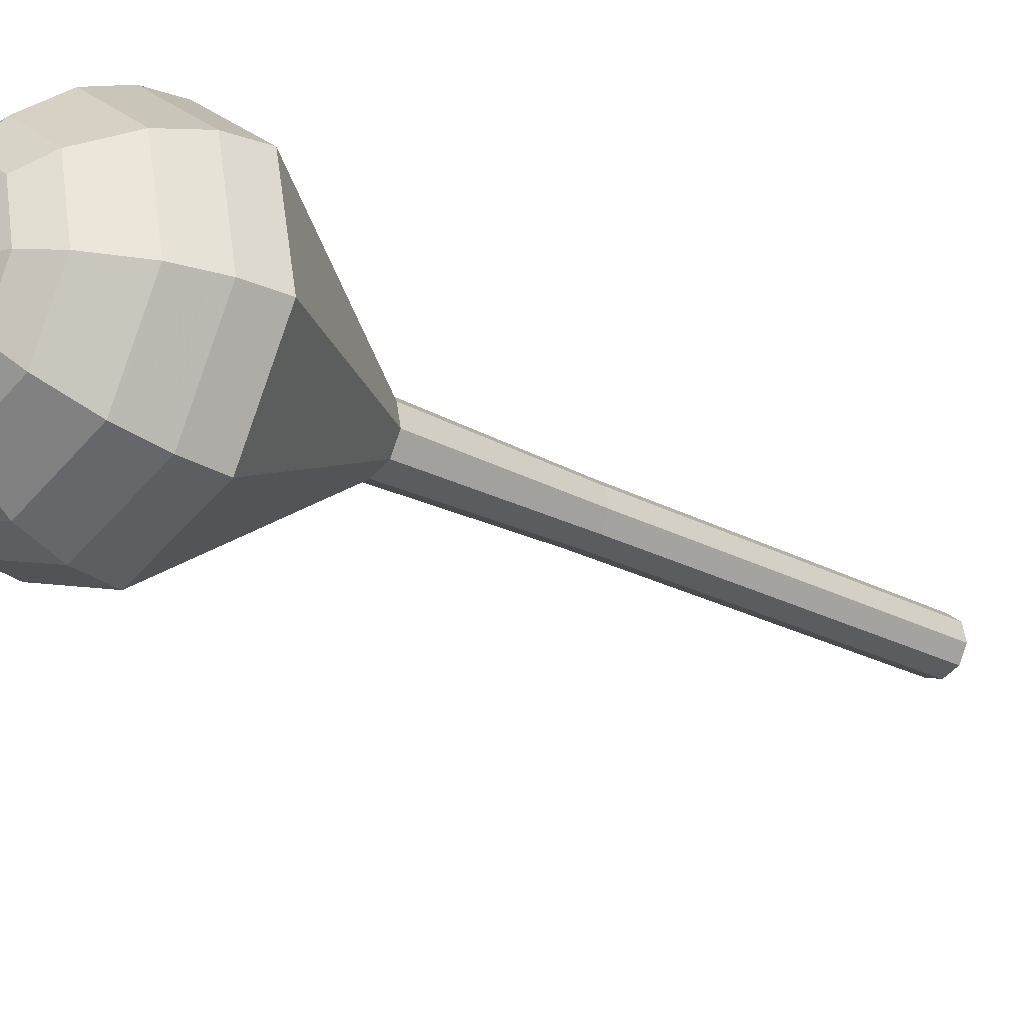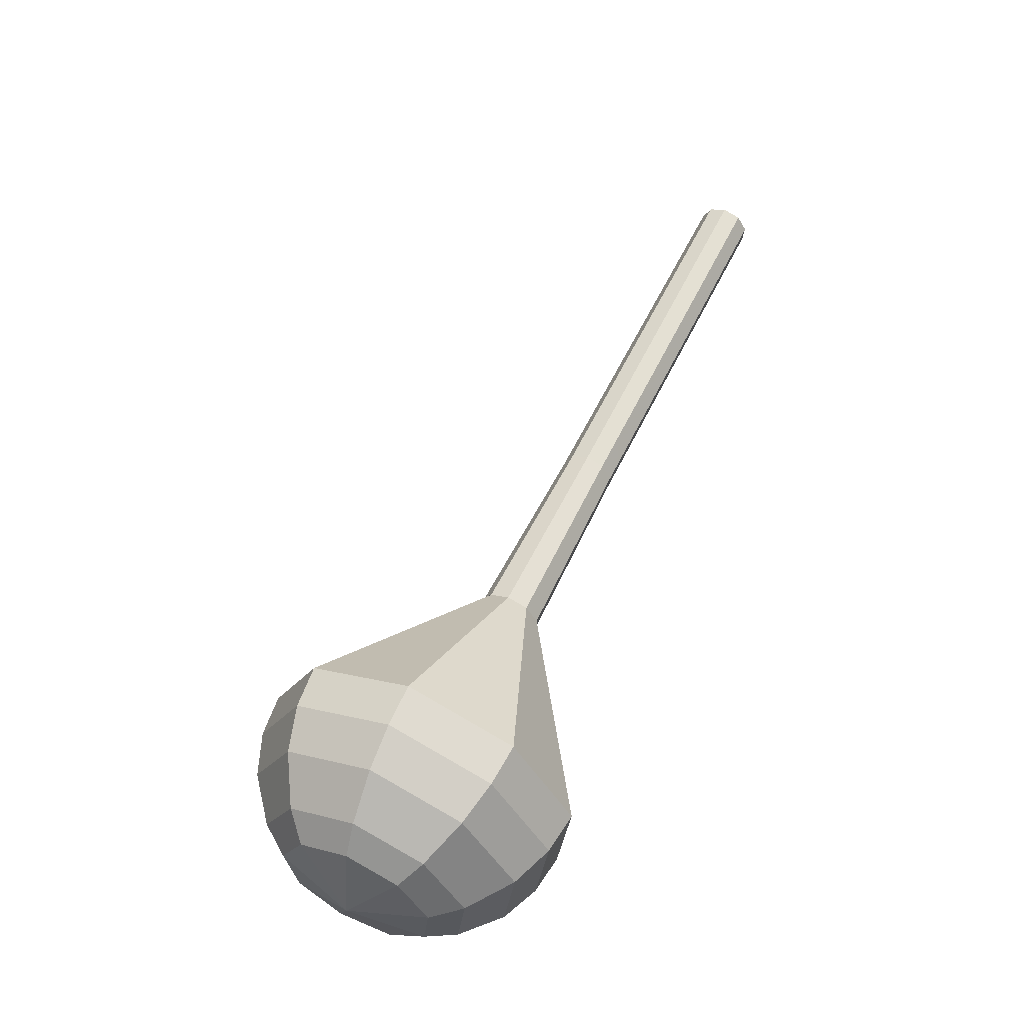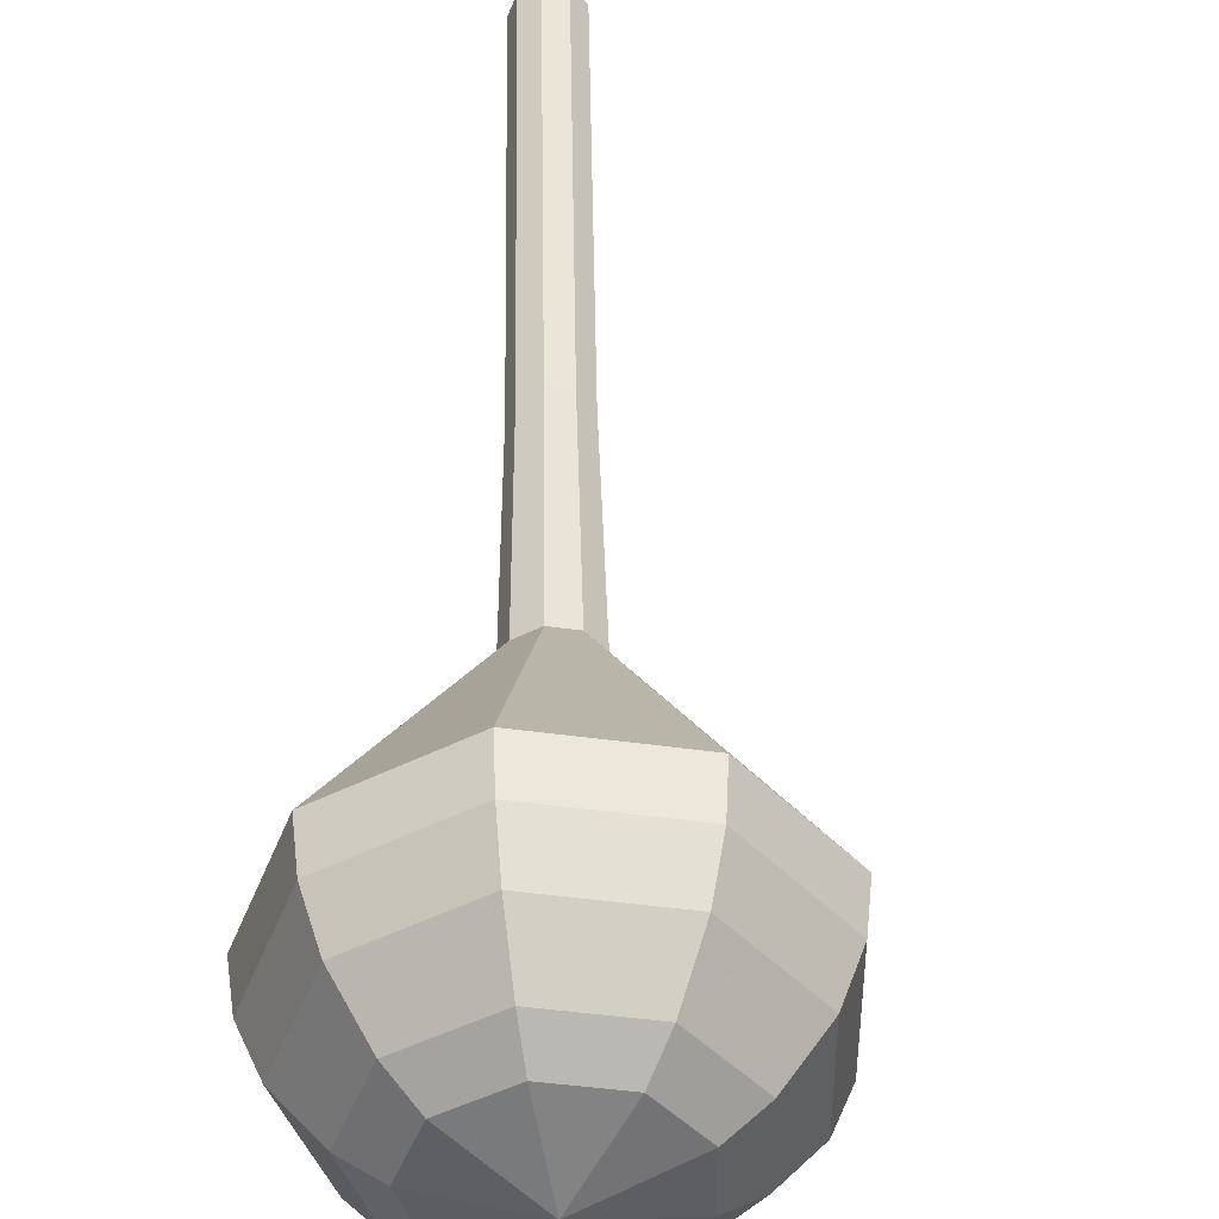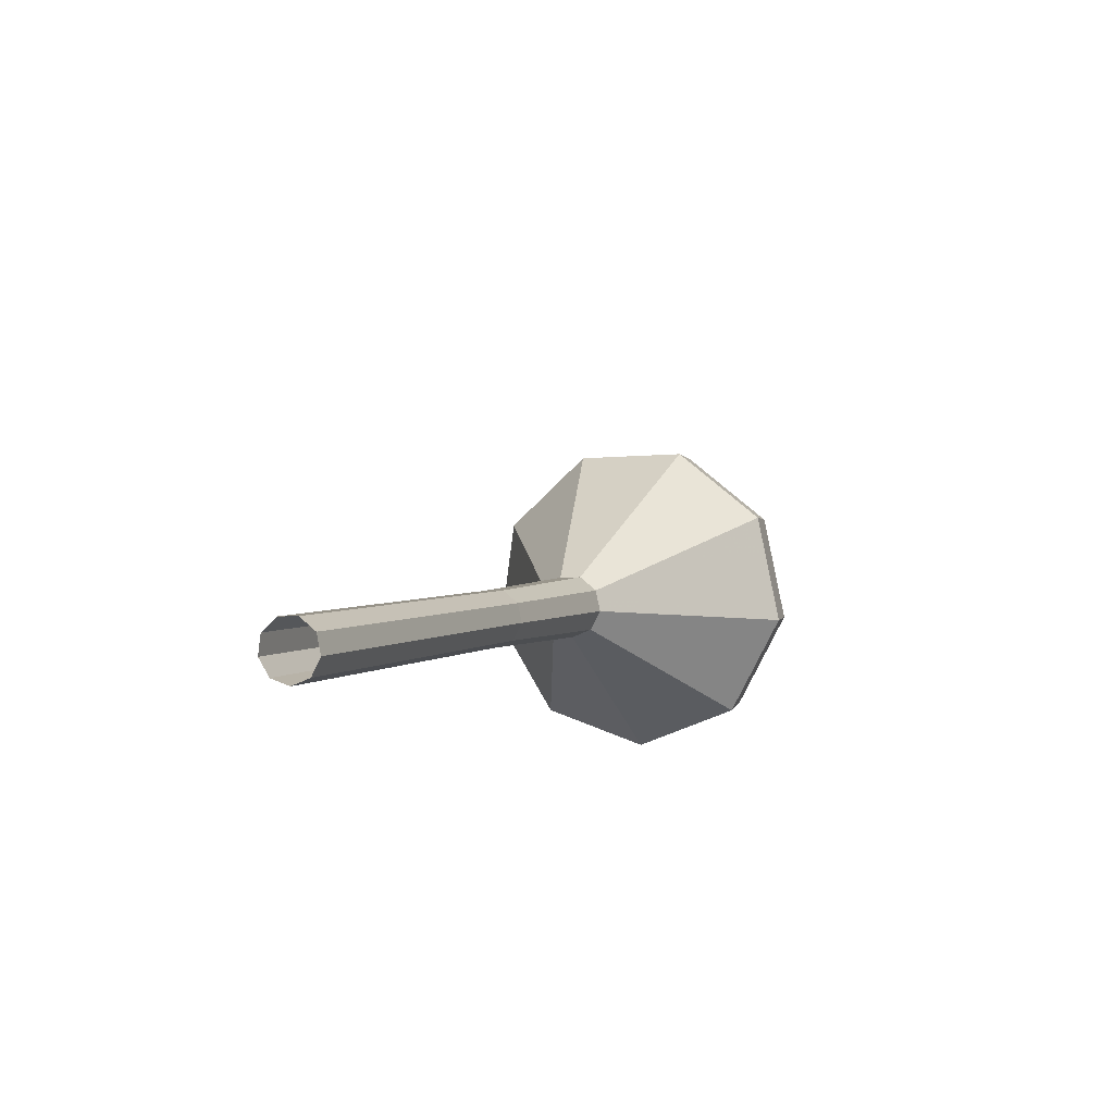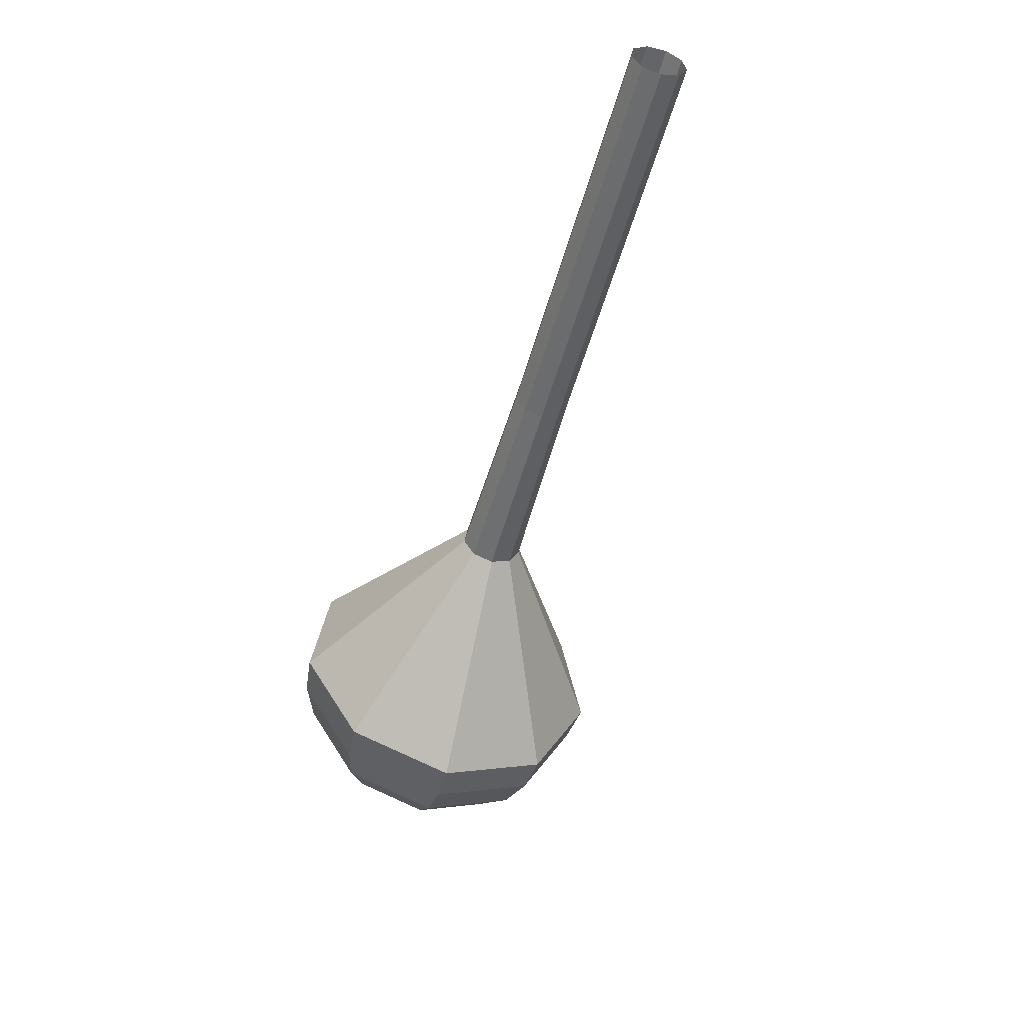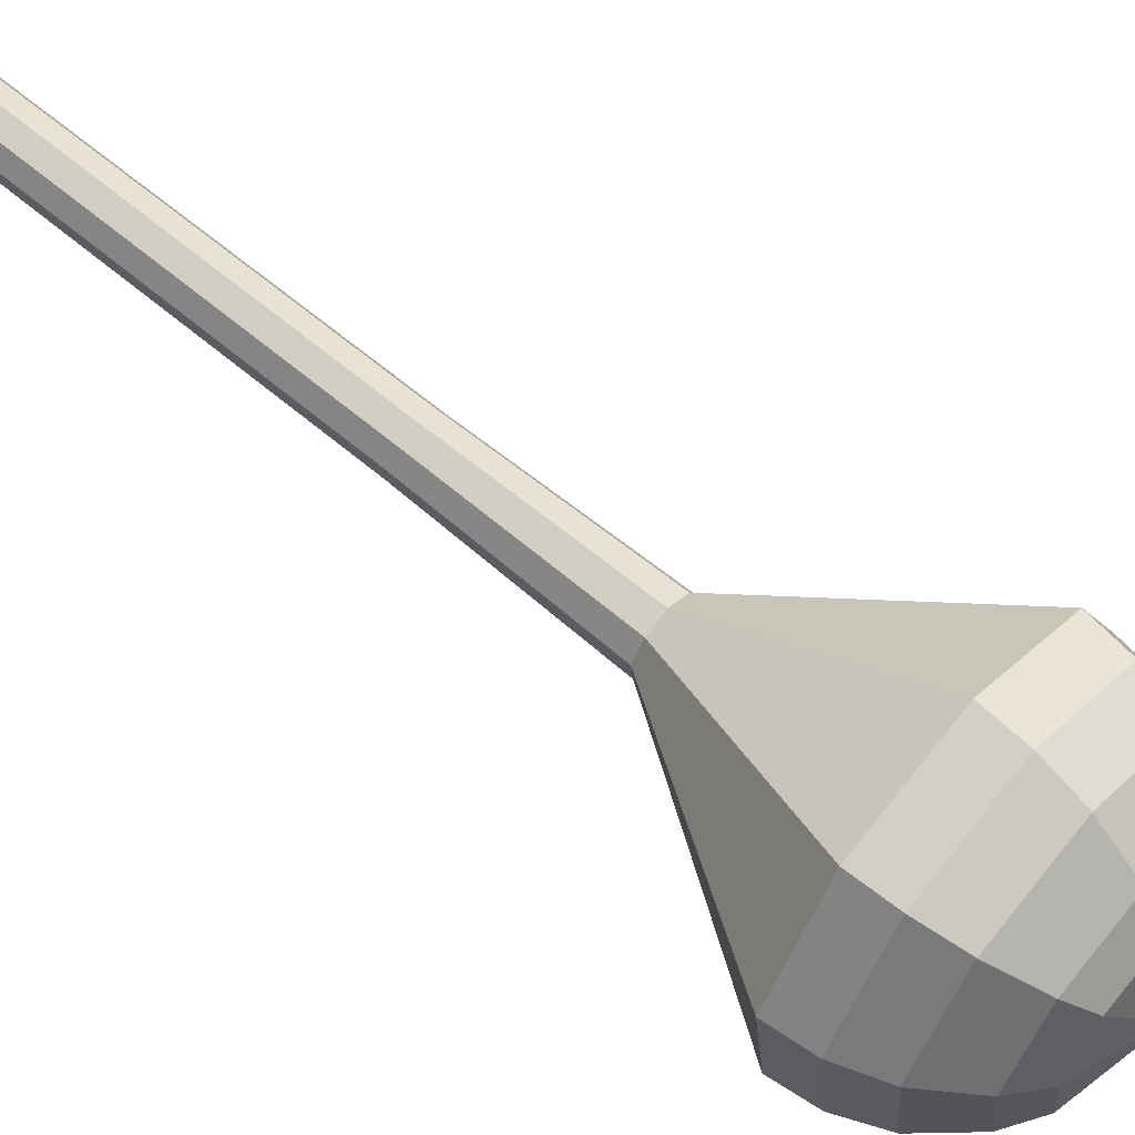
<metadata>
{"format":"obj","ext":"obj","renderer":"f3d","projection":"perspective","resolution":1024,"background":"white","views":[{"elev":-38.5,"azim":70.9,"up":"+Z"},{"elev":-29.3,"azim":-163.4,"up":"+Y"},{"elev":33.4,"azim":22.4,"up":"+Z"},{"elev":77.3,"azim":-7.1,"up":"+Y"},{"elev":59.2,"azim":153.9,"up":"+Y"},{"elev":43.8,"azim":-26.7,"up":"+Z"}]}
</metadata>
<code>
g tube1
v 109.7 107.3 101
v 109.9 107.6 100.2
v 110.5 107.9 99.76
v 111.3 108.2 99.9
v 111.9 108.3 100.5
v 111.9 108.2 101.4
v 111.5 107.9 102
v 110.7 107.5 102.2
v 110 107.3 101.8
v 109.7 107.3 101
v 111.5 103.2 100.1
v 111.7 103.5 99.3
v 112.3 103.8 98.89
v 113.1 104.1 99.03
v 113.6 104.2 99.67
v 113.7 104.1 100.5
v 113.3 103.8 101.2
v 112.5 103.4 101.3
v 111.8 103.2 100.9
v 111.5 103.2 100.1
v 113.2 99.11 99.22
v 113.4 99.36 98.43
v 114.1 99.73 98.01
v 114.9 100 98.16
v 115.4 100.1 98.8
v 115.5 99.99 99.64
v 115 99.66 100.3
v 114.3 99.3 100.4
v 113.6 99.08 100
v 113.2 99.11 99.22
v 115 95.01 98.35
v 115.2 95.26 97.56
v 115.9 95.63 97.14
v 116.6 95.94 97.29
v 117.2 96.04 97.93
v 117.3 95.89 98.77
v 116.8 95.56 99.41
v 116 95.2 99.56
v 115.3 94.98 99.14
v 115 95.01 98.35
v 116.8 90.91 97.48
v 117 91.16 96.69
v 117.6 91.53 96.27
v 118.4 91.84 96.42
v 119 91.94 97.06
v 119 91.79 97.9
v 118.6 91.46 98.54
v 117.8 91.1 98.69
v 117.1 90.88 98.27
v 116.8 90.91 97.48
v 120.1 82.63 95.74
v 120.4 82.93 94.84
v 121.1 83.35 94.36
v 122 83.7 94.52
v 122.7 83.82 95.26
v 122.7 83.65 96.22
v 122.2 83.27 96.96
v 121.3 82.85 97.13
v 120.5 82.6 96.64
v 120.1 82.63 95.74
v 118.1 72.03 94
v 119.4 73.57 89.27
v 123.2 75.78 86.75
v 127.9 77.63 87.62
v 131.3 78.25 91.48
v 131.7 77.34 96.52
v 128.9 75.35 100.4
v 124.4 73.19 101.2
v 120.1 71.87 98.73
v 118.1 72.03 94
v 119.1 70.43 93.64
v 120.3 71.92 89.06
v 124 74.07 86.62
v 128.6 75.85 87.47
v 131.8 76.45 91.2
v 132.2 75.58 96.08
v 129.5 73.65 99.81
v 125.1 71.55 100.7
v 121 70.28 98.22
v 119.1 70.43 93.64
v 120.5 69.05 93.28
v 121.6 70.38 89.18
v 124.9 72.3 87
v 129 73.9 87.76
v 131.9 74.43 91.1
v 132.2 73.65 95.46
v 129.9 71.92 98.8
v 125.9 70.05 99.56
v 122.2 68.91 97.38
v 120.5 69.05 93.28
v 122.6 67.96 92.92
v 123.5 68.98 89.79
v 126 70.45 88.13
v 129.1 71.67 88.71
v 131.3 72.08 91.26
v 131.6 71.48 94.59
v 129.8 70.16 97.14
v 126.8 68.73 97.72
v 123.9 67.86 96.05
v 122.6 67.96 92.92
v 124.2 67.65 92.74
v 124.8 68.39 90.45
v 126.7 69.46 89.23
v 129 70.36 89.66
v 130.6 70.66 91.53
v 130.8 70.22 93.96
v 129.5 69.25 95.83
v 127.2 68.21 96.25
v 125.2 67.57 95.04
v 124.2 67.65 92.74
v 127.9 68.24 92.57
v 127.9 68.24 92.57
v 127.9 68.24 92.57
v 127.9 68.24 92.57
v 127.9 68.24 92.57
v 127.9 68.24 92.57
v 127.9 68.24 92.57
v 127.9 68.24 92.57
v 127.9 68.24 92.57
v 127.9 68.24 92.57
f 1 2 12
f 12 11 1
f 2 3 13
f 13 12 2
f 3 4 14
f 14 13 3
f 4 5 15
f 15 14 4
f 5 6 16
f 16 15 5
f 6 7 17
f 17 16 6
f 7 8 18
f 18 17 7
f 8 9 19
f 19 18 8
f 9 10 20
f 20 19 9
f 11 12 22
f 22 21 11
f 12 13 23
f 23 22 12
f 13 14 24
f 24 23 13
f 14 15 25
f 25 24 14
f 15 16 26
f 26 25 15
f 16 17 27
f 27 26 16
f 17 18 28
f 28 27 17
f 18 19 29
f 29 28 18
f 19 20 30
f 30 29 19
f 21 22 32
f 32 31 21
f 22 23 33
f 33 32 22
f 23 24 34
f 34 33 23
f 24 25 35
f 35 34 24
f 25 26 36
f 36 35 25
f 26 27 37
f 37 36 26
f 27 28 38
f 38 37 27
f 28 29 39
f 39 38 28
f 29 30 40
f 40 39 29
f 31 32 42
f 42 41 31
f 32 33 43
f 43 42 32
f 33 34 44
f 44 43 33
f 34 35 45
f 45 44 34
f 35 36 46
f 46 45 35
f 36 37 47
f 47 46 36
f 37 38 48
f 48 47 37
f 38 39 49
f 49 48 38
f 39 40 50
f 50 49 39
f 41 42 52
f 52 51 41
f 42 43 53
f 53 52 42
f 43 44 54
f 54 53 43
f 44 45 55
f 55 54 44
f 45 46 56
f 56 55 45
f 46 47 57
f 57 56 46
f 47 48 58
f 58 57 47
f 48 49 59
f 59 58 48
f 49 50 60
f 60 59 49
f 51 52 62
f 62 61 51
f 52 53 63
f 63 62 52
f 53 54 64
f 64 63 53
f 54 55 65
f 65 64 54
f 55 56 66
f 66 65 55
f 56 57 67
f 67 66 56
f 57 58 68
f 68 67 57
f 58 59 69
f 69 68 58
f 59 60 70
f 70 69 59
f 61 62 72
f 72 71 61
f 62 63 73
f 73 72 62
f 63 64 74
f 74 73 63
f 64 65 75
f 75 74 64
f 65 66 76
f 76 75 65
f 66 67 77
f 77 76 66
f 67 68 78
f 78 77 67
f 68 69 79
f 79 78 68
f 69 70 80
f 80 79 69
f 71 72 82
f 82 81 71
f 72 73 83
f 83 82 72
f 73 74 84
f 84 83 73
f 74 75 85
f 85 84 74
f 75 76 86
f 86 85 75
f 76 77 87
f 87 86 76
f 77 78 88
f 88 87 77
f 78 79 89
f 89 88 78
f 79 80 90
f 90 89 79
f 81 82 92
f 92 91 81
f 82 83 93
f 93 92 82
f 83 84 94
f 94 93 83
f 84 85 95
f 95 94 84
f 85 86 96
f 96 95 85
f 86 87 97
f 97 96 86
f 87 88 98
f 98 97 87
f 88 89 99
f 99 98 88
f 89 90 100
f 100 99 89
f 91 92 102
f 102 101 91
f 92 93 103
f 103 102 92
f 93 94 104
f 104 103 93
f 94 95 105
f 105 104 94
f 95 96 106
f 106 105 95
f 96 97 107
f 107 106 96
f 97 98 108
f 108 107 97
f 98 99 109
f 109 108 98
f 99 100 110
f 110 109 99
f 101 102 112
f 112 111 101
f 102 103 113
f 113 112 102
f 103 104 114
f 114 113 103
f 104 105 115
f 115 114 104
f 105 106 116
f 116 115 105
f 106 107 117
f 117 116 106
f 107 108 118
f 118 117 107
f 108 109 119
f 119 118 108
f 109 110 120
f 120 119 109
g

</code>
